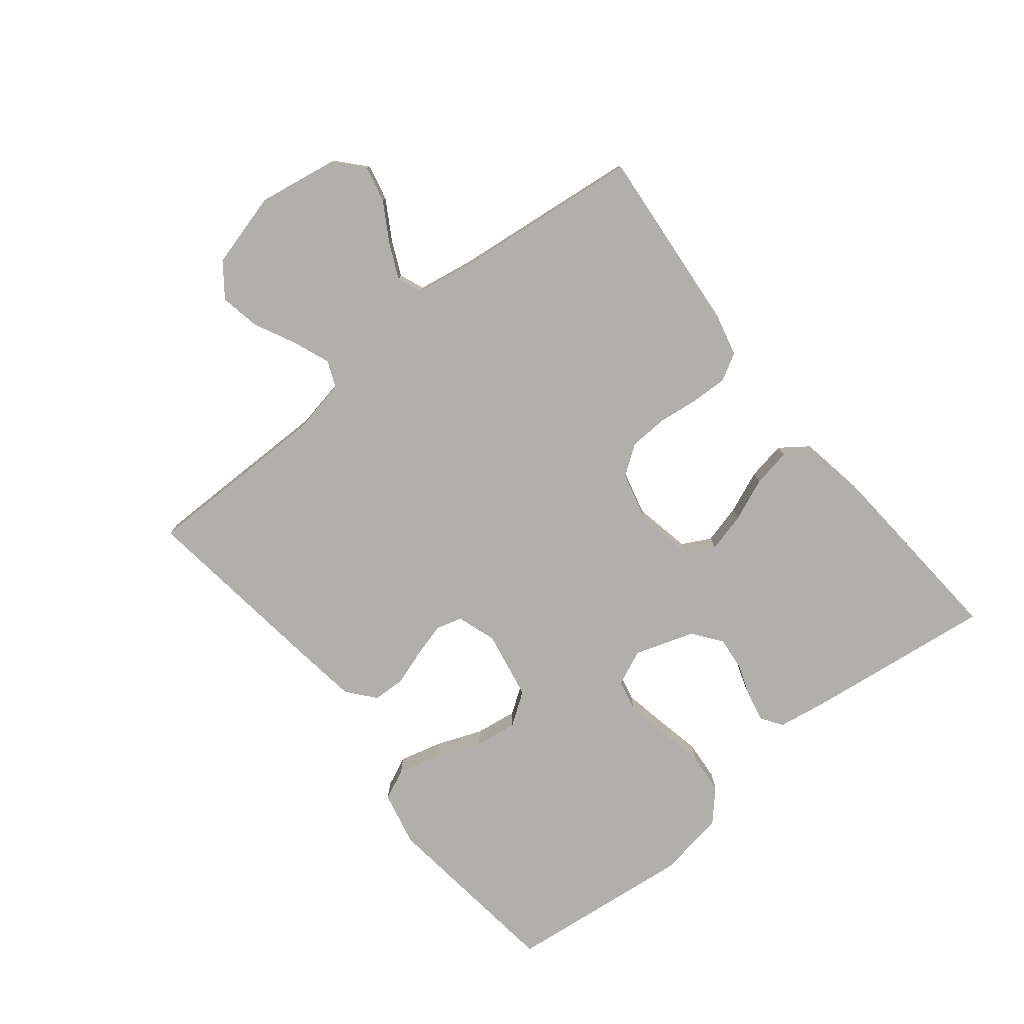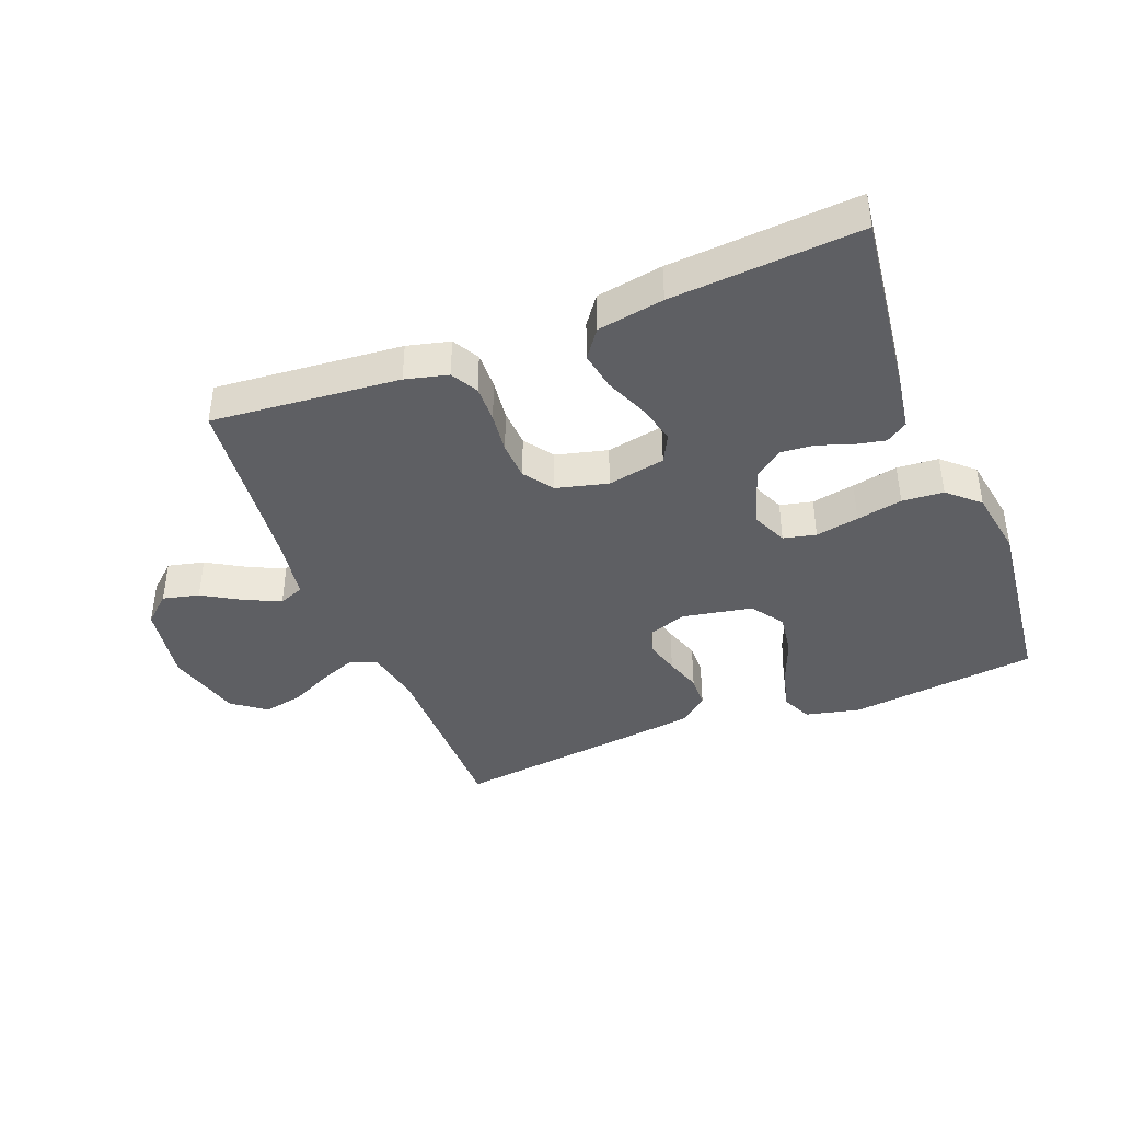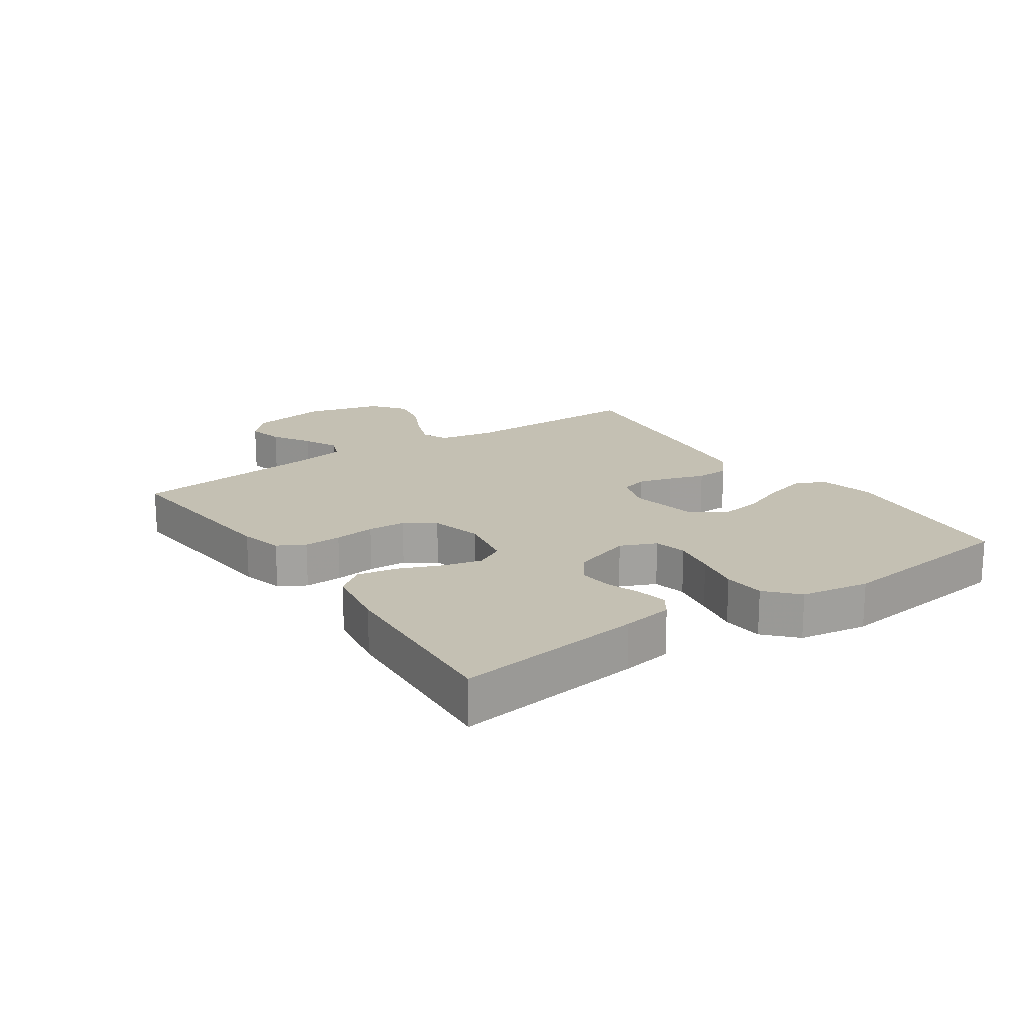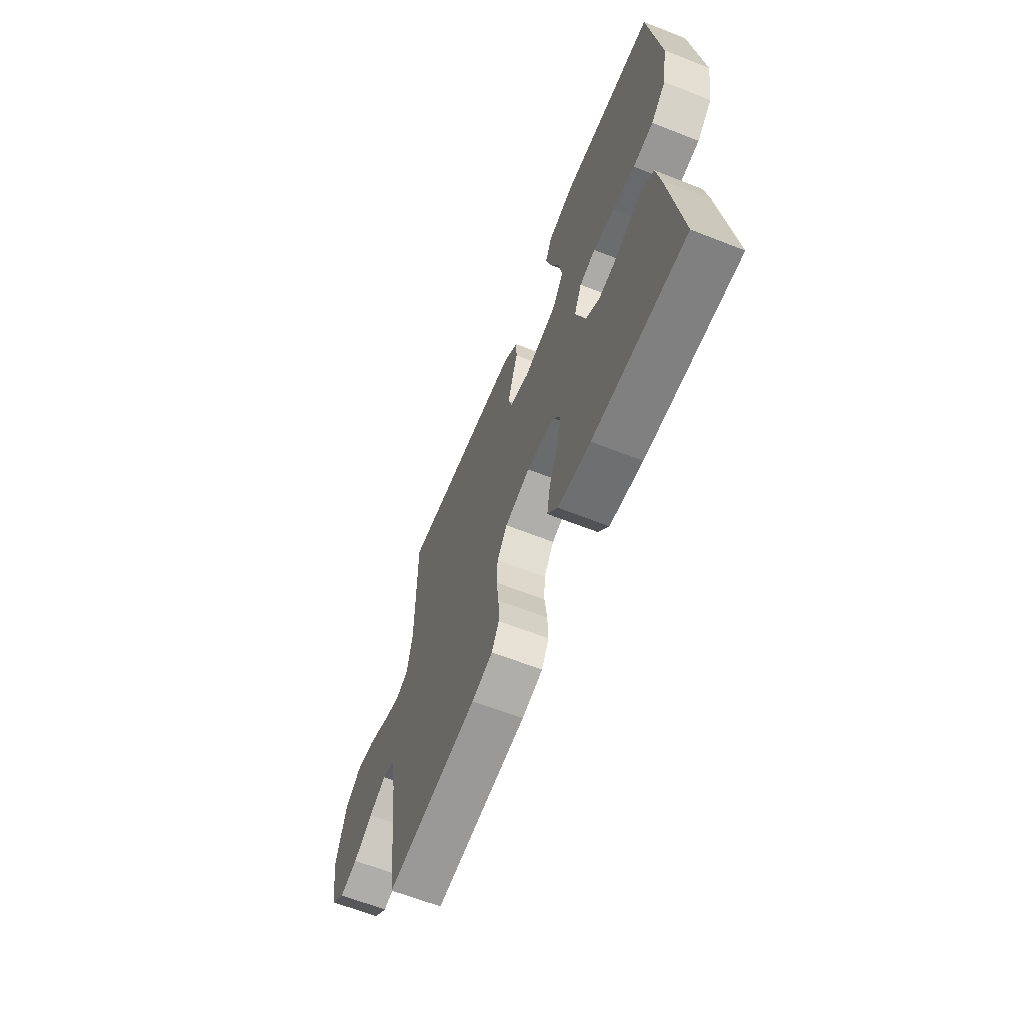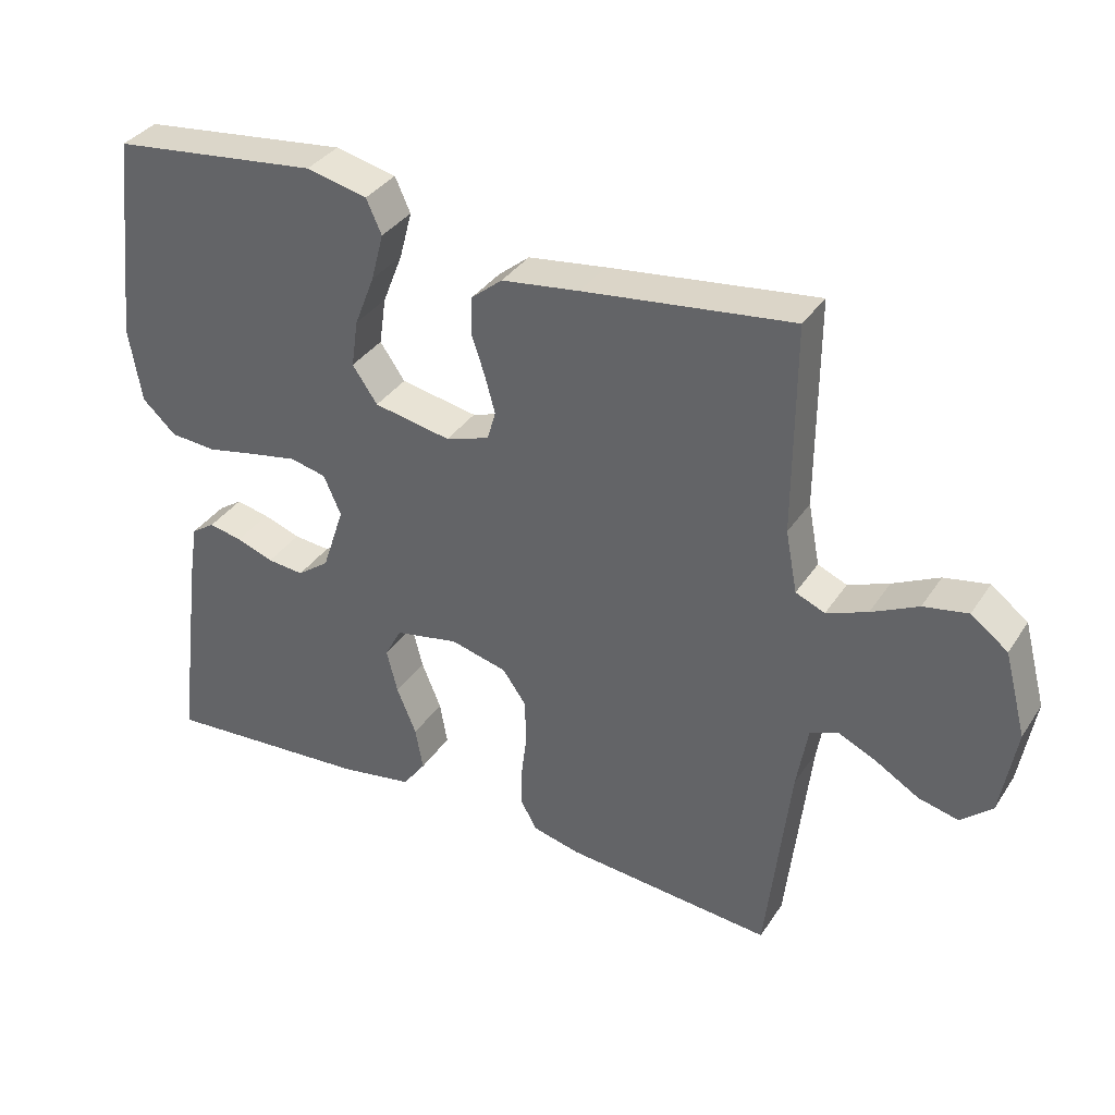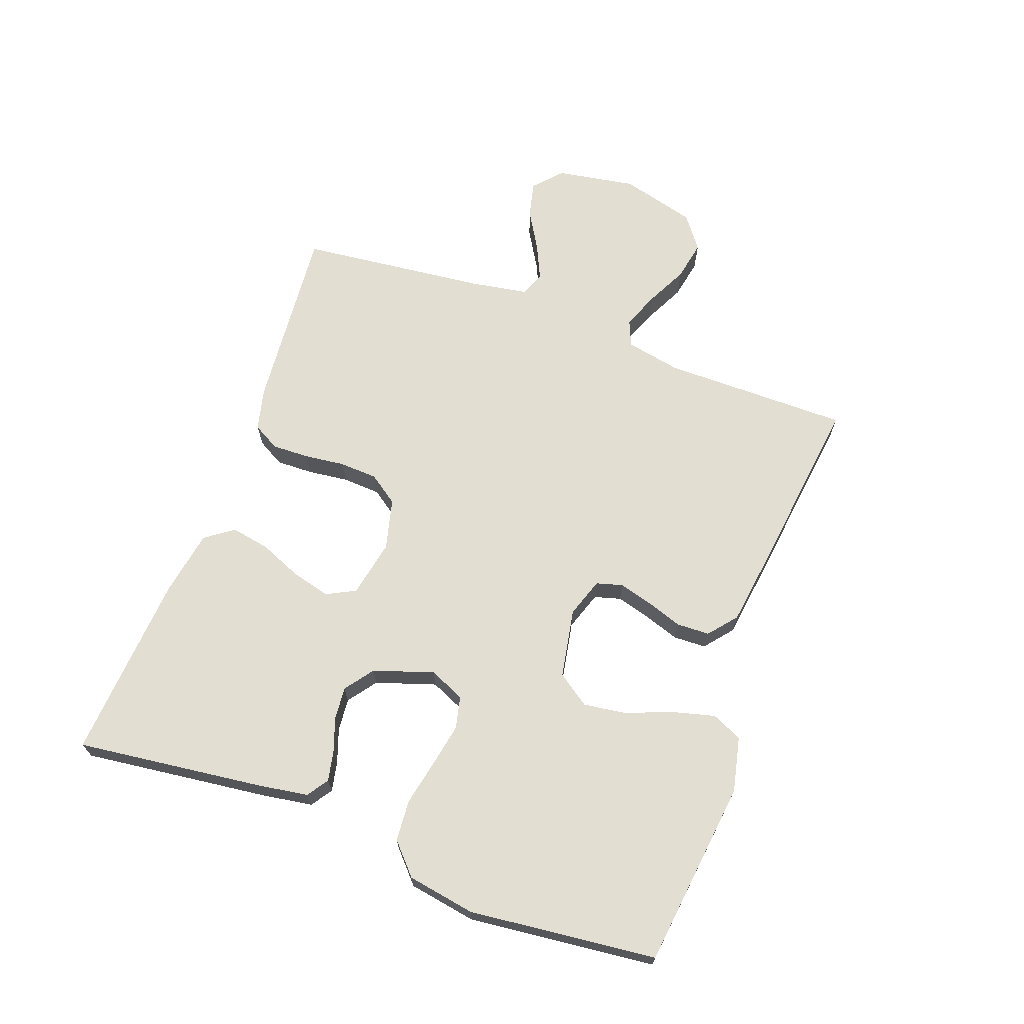
<metadata>
{"format":"obj","ext":"obj","renderer":"f3d","projection":"perspective","resolution":1024,"background":"white","views":[{"elev":-78.2,"azim":128.9,"up":"+Y"},{"elev":-40.8,"azim":-158.5,"up":"+Y"},{"elev":18.0,"azim":-124.5,"up":"+Y"},{"elev":-64.0,"azim":-111.6,"up":"+Z"},{"elev":35.4,"azim":29.0,"up":"+Z"},{"elev":68.0,"azim":-69.7,"up":"+Y"}]}
</metadata>
<code>
v 0.5 0.07 -0.5
v 0.2 0.07 -0.473
v 0.132 0.07 -0.456
v 0.108 0.07 -0.413
v 0.11 0.07 -0.353
v 0.118 0.07 -0.288
v 0.115 0.07 -0.227
v 0.082 0.07 -0.18
v 0 0.07 -0.159
v -0.092 0.07 -0.177
v -0.116 0.07 -0.223
v -0.1 0.07 -0.286
v -0.072 0.07 -0.354
v -0.061 0.07 -0.416
v -0.094 0.07 -0.461
v -0.2 0.07 -0.479
v -0.5 0.07 -0.5
v -0.462 0.07 -0.2
v -0.449 0.07 -0.119
v -0.415 0.07 -0.096
v -0.367 0.07 -0.106
v -0.313 0.07 -0.125
v -0.26 0.07 -0.13
v -0.214 0.07 -0.096
v -0.182 0.07 0
v -0.207 0.07 0.057
v -0.259 0.07 0.069
v -0.328 0.07 0.056
v -0.401 0.07 0.041
v -0.467 0.07 0.046
v -0.516 0.07 0.091
v -0.534 0.07 0.2
v -0.5 0.07 0.5
v -0.2 0.07 0.535
v -0.112 0.07 0.515
v -0.09 0.07 0.466
v -0.108 0.07 0.398
v -0.137 0.07 0.324
v -0.147 0.07 0.256
v -0.111 0.07 0.204
v 0 0.07 0.183
v 0.063 0.07 0.204
v 0.075 0.07 0.246
v 0.06 0.07 0.301
v 0.041 0.07 0.358
v 0.043 0.07 0.411
v 0.088 0.07 0.448
v 0.2 0.07 0.463
v 0.5 0.07 0.5
v 0.499 0.07 0.2
v 0.516 0.07 0.111
v 0.558 0.07 0.093
v 0.617 0.07 0.116
v 0.684 0.07 0.149
v 0.748 0.07 0.161
v 0.801 0.07 0.121
v 0.833 0.07 0
v 0.811 0.07 -0.128
v 0.766 0.07 -0.168
v 0.708 0.07 -0.154
v 0.646 0.07 -0.117
v 0.59 0.07 -0.091
v 0.55 0.07 -0.107
v 0.534 0.07 -0.2
v 0.5 0 -0.5
v 0.2 0 -0.473
v 0.132 0 -0.456
v 0.108 0 -0.413
v 0.11 0 -0.353
v 0.118 0 -0.288
v 0.115 0 -0.227
v 0.082 0 -0.18
v 0 0 -0.159
v -0.092 0 -0.177
v -0.116 0 -0.223
v -0.1 0 -0.286
v -0.072 0 -0.354
v -0.061 0 -0.416
v -0.094 0 -0.461
v -0.2 0 -0.479
v -0.5 0 -0.5
v -0.462 0 -0.2
v -0.449 0 -0.119
v -0.415 0 -0.096
v -0.367 0 -0.106
v -0.313 0 -0.125
v -0.26 0 -0.13
v -0.214 0 -0.096
v -0.182 0 0
v -0.207 0 0.057
v -0.259 0 0.069
v -0.328 0 0.056
v -0.401 0 0.041
v -0.467 0 0.046
v -0.516 0 0.091
v -0.534 0 0.2
v -0.5 0 0.5
v -0.2 0 0.535
v -0.112 0 0.515
v -0.09 0 0.466
v -0.108 0 0.398
v -0.137 0 0.324
v -0.147 0 0.256
v -0.111 0 0.204
v 0 0 0.183
v 0.063 0 0.204
v 0.075 0 0.246
v 0.06 0 0.301
v 0.041 0 0.358
v 0.043 0 0.411
v 0.088 0 0.448
v 0.2 0 0.463
v 0.5 0 0.5
v 0.499 0 0.2
v 0.516 0 0.111
v 0.558 0 0.093
v 0.617 0 0.116
v 0.684 0 0.149
v 0.748 0 0.161
v 0.801 0 0.121
v 0.833 0 0
v 0.811 0 -0.128
v 0.766 0 -0.168
v 0.708 0 -0.154
v 0.646 0 -0.117
v 0.59 0 -0.091
v 0.55 0 -0.107
v 0.534 0 -0.2
f 58 59 60 61
f 58 61 62
f 57 58 62
f 56 57 62
f 53 54 55 56
f 52 53 56 62
f 51 52 62 63
f 47 48 49 50
f 44 45 46 47
f 43 44 47 50
f 42 43 50 51
f 35 36 37 38
f 35 38 39
f 34 35 39
f 33 34 39
f 32 33 39 40
f 28 29 30 31
f 27 28 31 32
f 26 27 32 40
f 19 20 21 22
f 19 22 23
f 18 19 23
f 17 18 23
f 16 17 23 24
f 12 13 14 15
f 11 12 15 16
f 3 4 5 6
f 3 6 7
f 64 1 2 3
f 64 3 7
f 63 64 7 8
f 41 42 51 63
f 41 63 8 9
f 25 26 40 41
f 25 41 9 10
f 11 16 24 25
f 10 11 25
f 125 124 123 122
f 126 125 122
f 126 122 121
f 126 121 120
f 120 119 118 117
f 126 120 117 116
f 127 126 116 115
f 114 113 112 111
f 111 110 109 108
f 114 111 108 107
f 115 114 107 106
f 102 101 100 99
f 103 102 99
f 103 99 98
f 103 98 97
f 104 103 97 96
f 95 94 93 92
f 96 95 92 91
f 104 96 91 90
f 86 85 84 83
f 87 86 83
f 87 83 82
f 87 82 81
f 88 87 81 80
f 79 78 77 76
f 80 79 76 75
f 70 69 68 67
f 71 70 67
f 67 66 65 128
f 71 67 128
f 72 71 128 127
f 127 115 106 105
f 73 72 127 105
f 105 104 90 89
f 74 73 105 89
f 89 88 80 75
f 89 75 74
f 1 65 66 2
f 2 66 67 3
f 3 67 68 4
f 4 68 69 5
f 5 69 70 6
f 6 70 71 7
f 7 71 72 8
f 8 72 73 9
f 9 73 74 10
f 10 74 75 11
f 11 75 76 12
f 12 76 77 13
f 13 77 78 14
f 14 78 79 15
f 15 79 80 16
f 16 80 81 17
f 17 81 82 18
f 18 82 83 19
f 19 83 84 20
f 20 84 85 21
f 21 85 86 22
f 22 86 87 23
f 23 87 88 24
f 24 88 89 25
f 25 89 90 26
f 26 90 91 27
f 27 91 92 28
f 28 92 93 29
f 29 93 94 30
f 30 94 95 31
f 31 95 96 32
f 32 96 97 33
f 33 97 98 34
f 34 98 99 35
f 35 99 100 36
f 36 100 101 37
f 37 101 102 38
f 38 102 103 39
f 39 103 104 40
f 40 104 105 41
f 41 105 106 42
f 42 106 107 43
f 43 107 108 44
f 44 108 109 45
f 45 109 110 46
f 46 110 111 47
f 47 111 112 48
f 48 112 113 49
f 49 113 114 50
f 50 114 115 51
f 51 115 116 52
f 52 116 117 53
f 53 117 118 54
f 54 118 119 55
f 55 119 120 56
f 56 120 121 57
f 57 121 122 58
f 58 122 123 59
f 59 123 124 60
f 60 124 125 61
f 61 125 126 62
f 62 126 127 63
f 63 127 128 64
f 64 128 65 1

</code>
